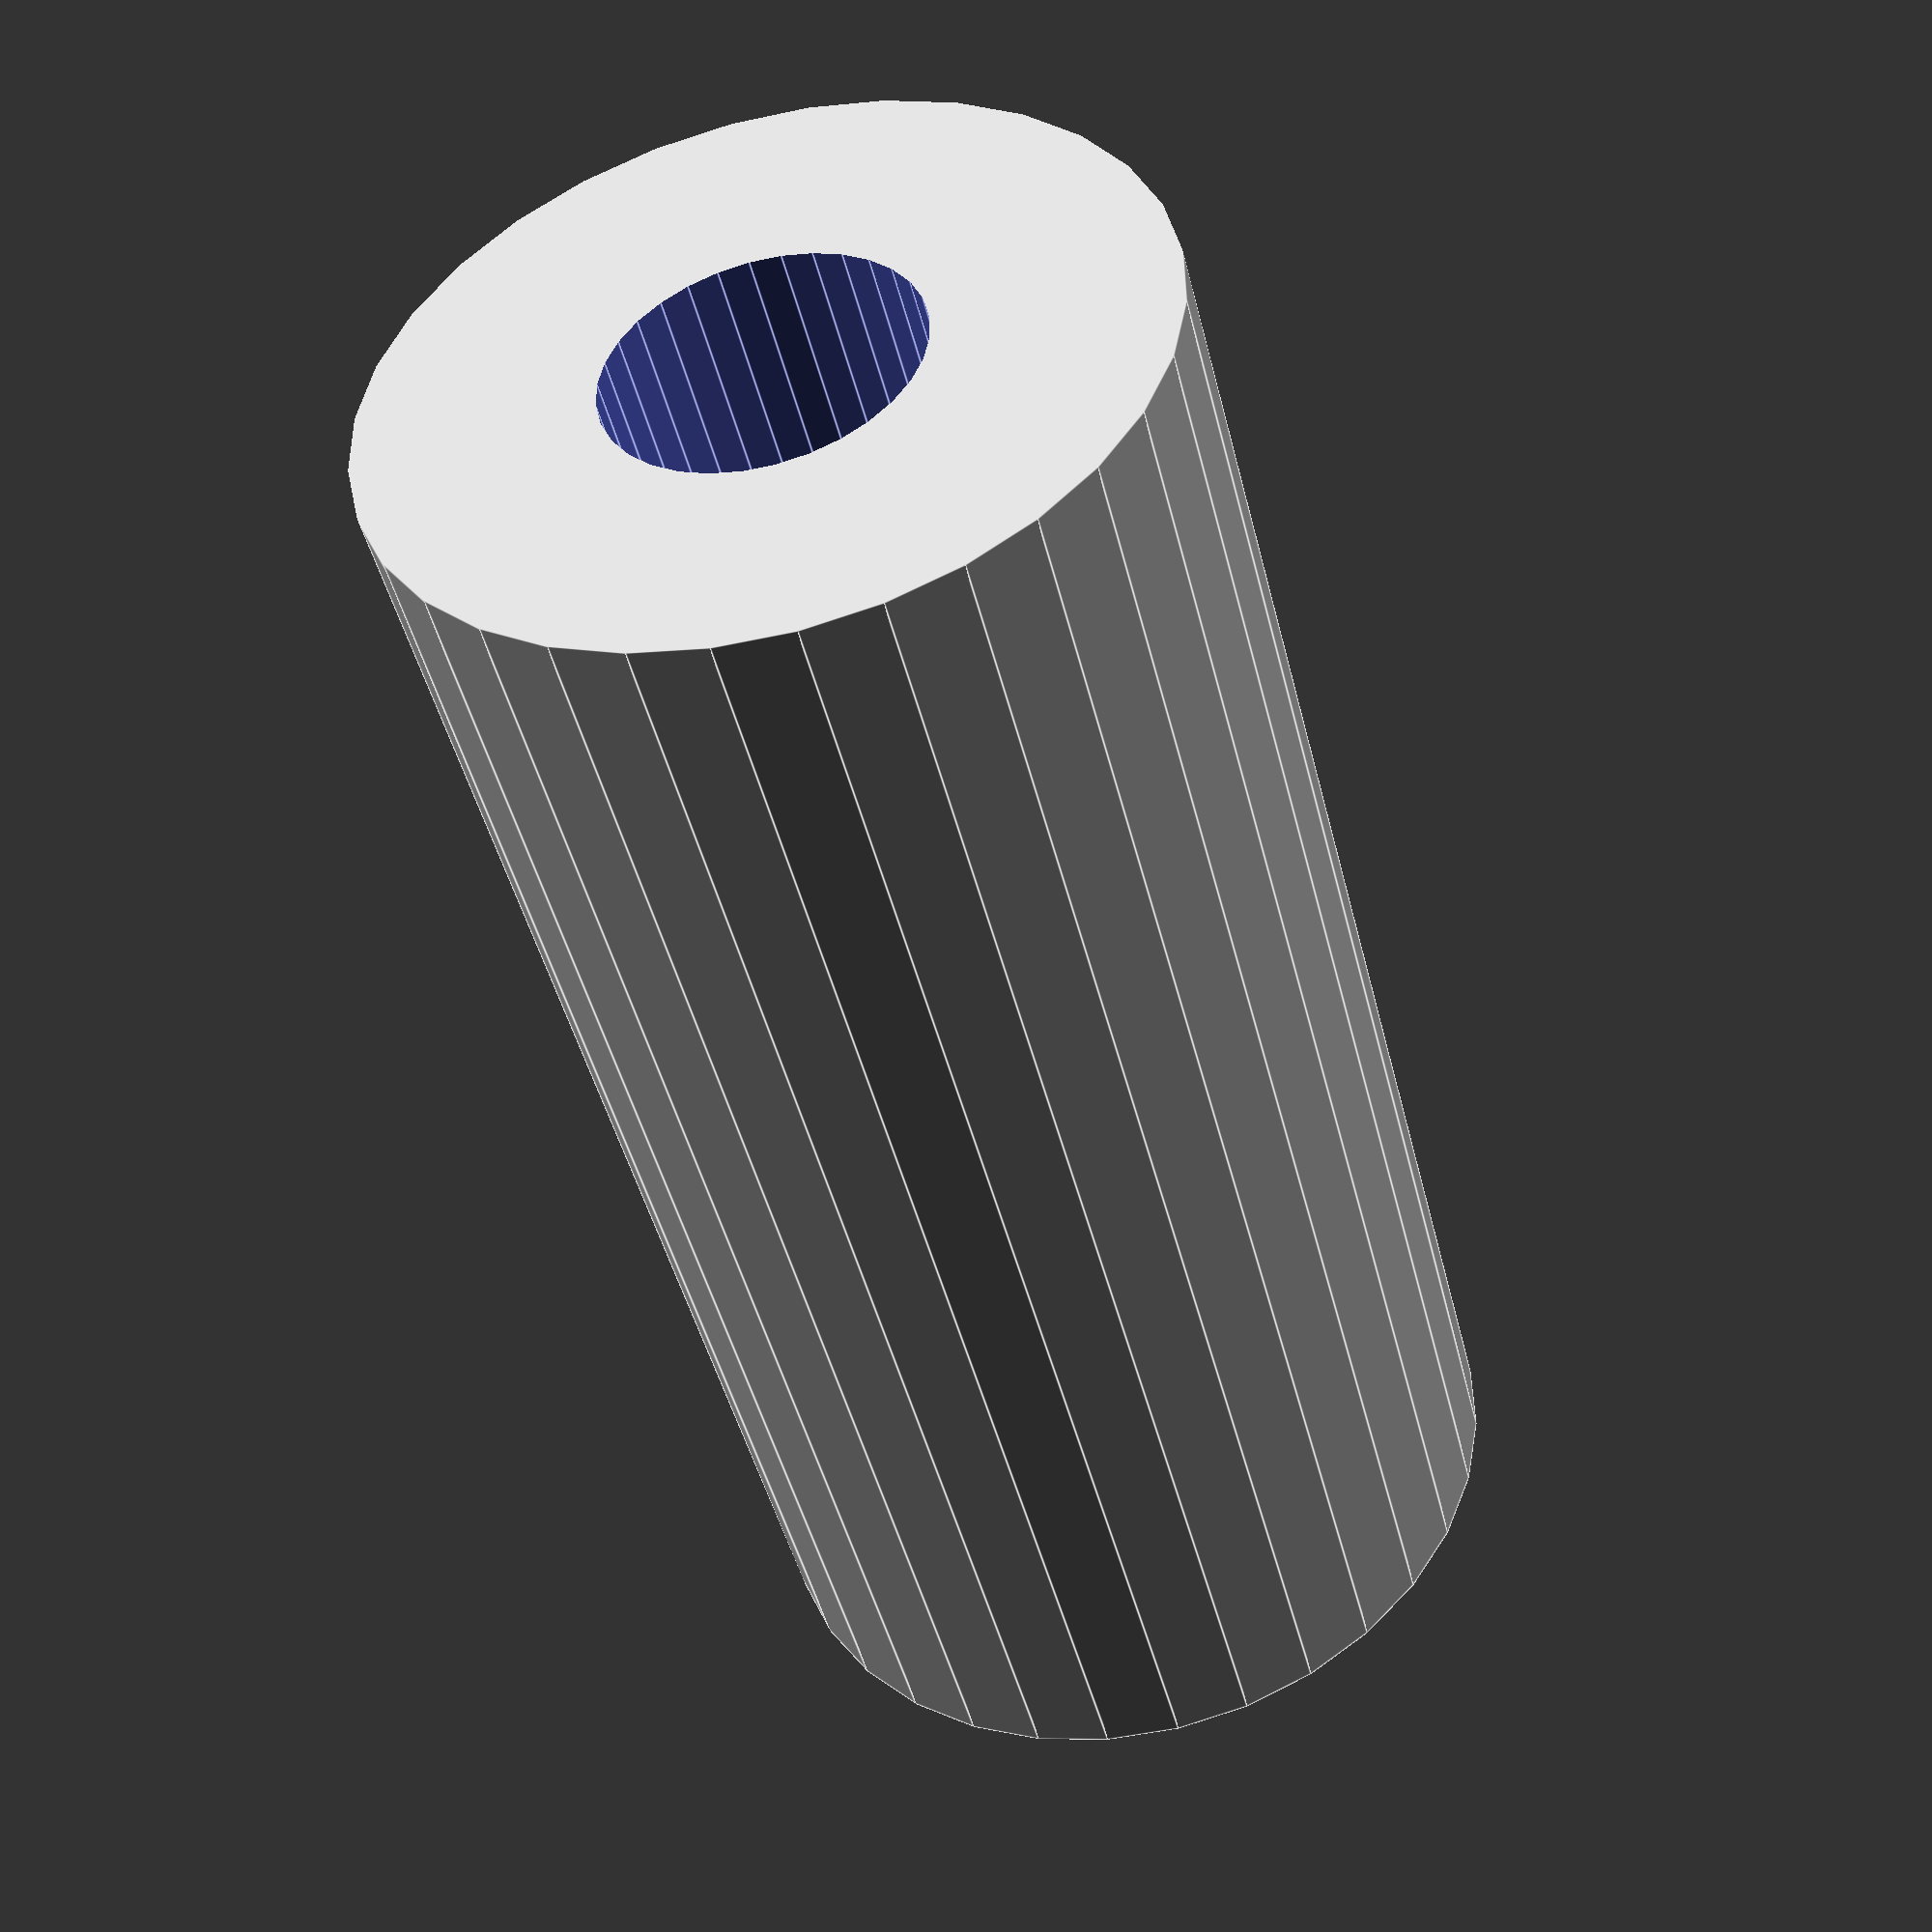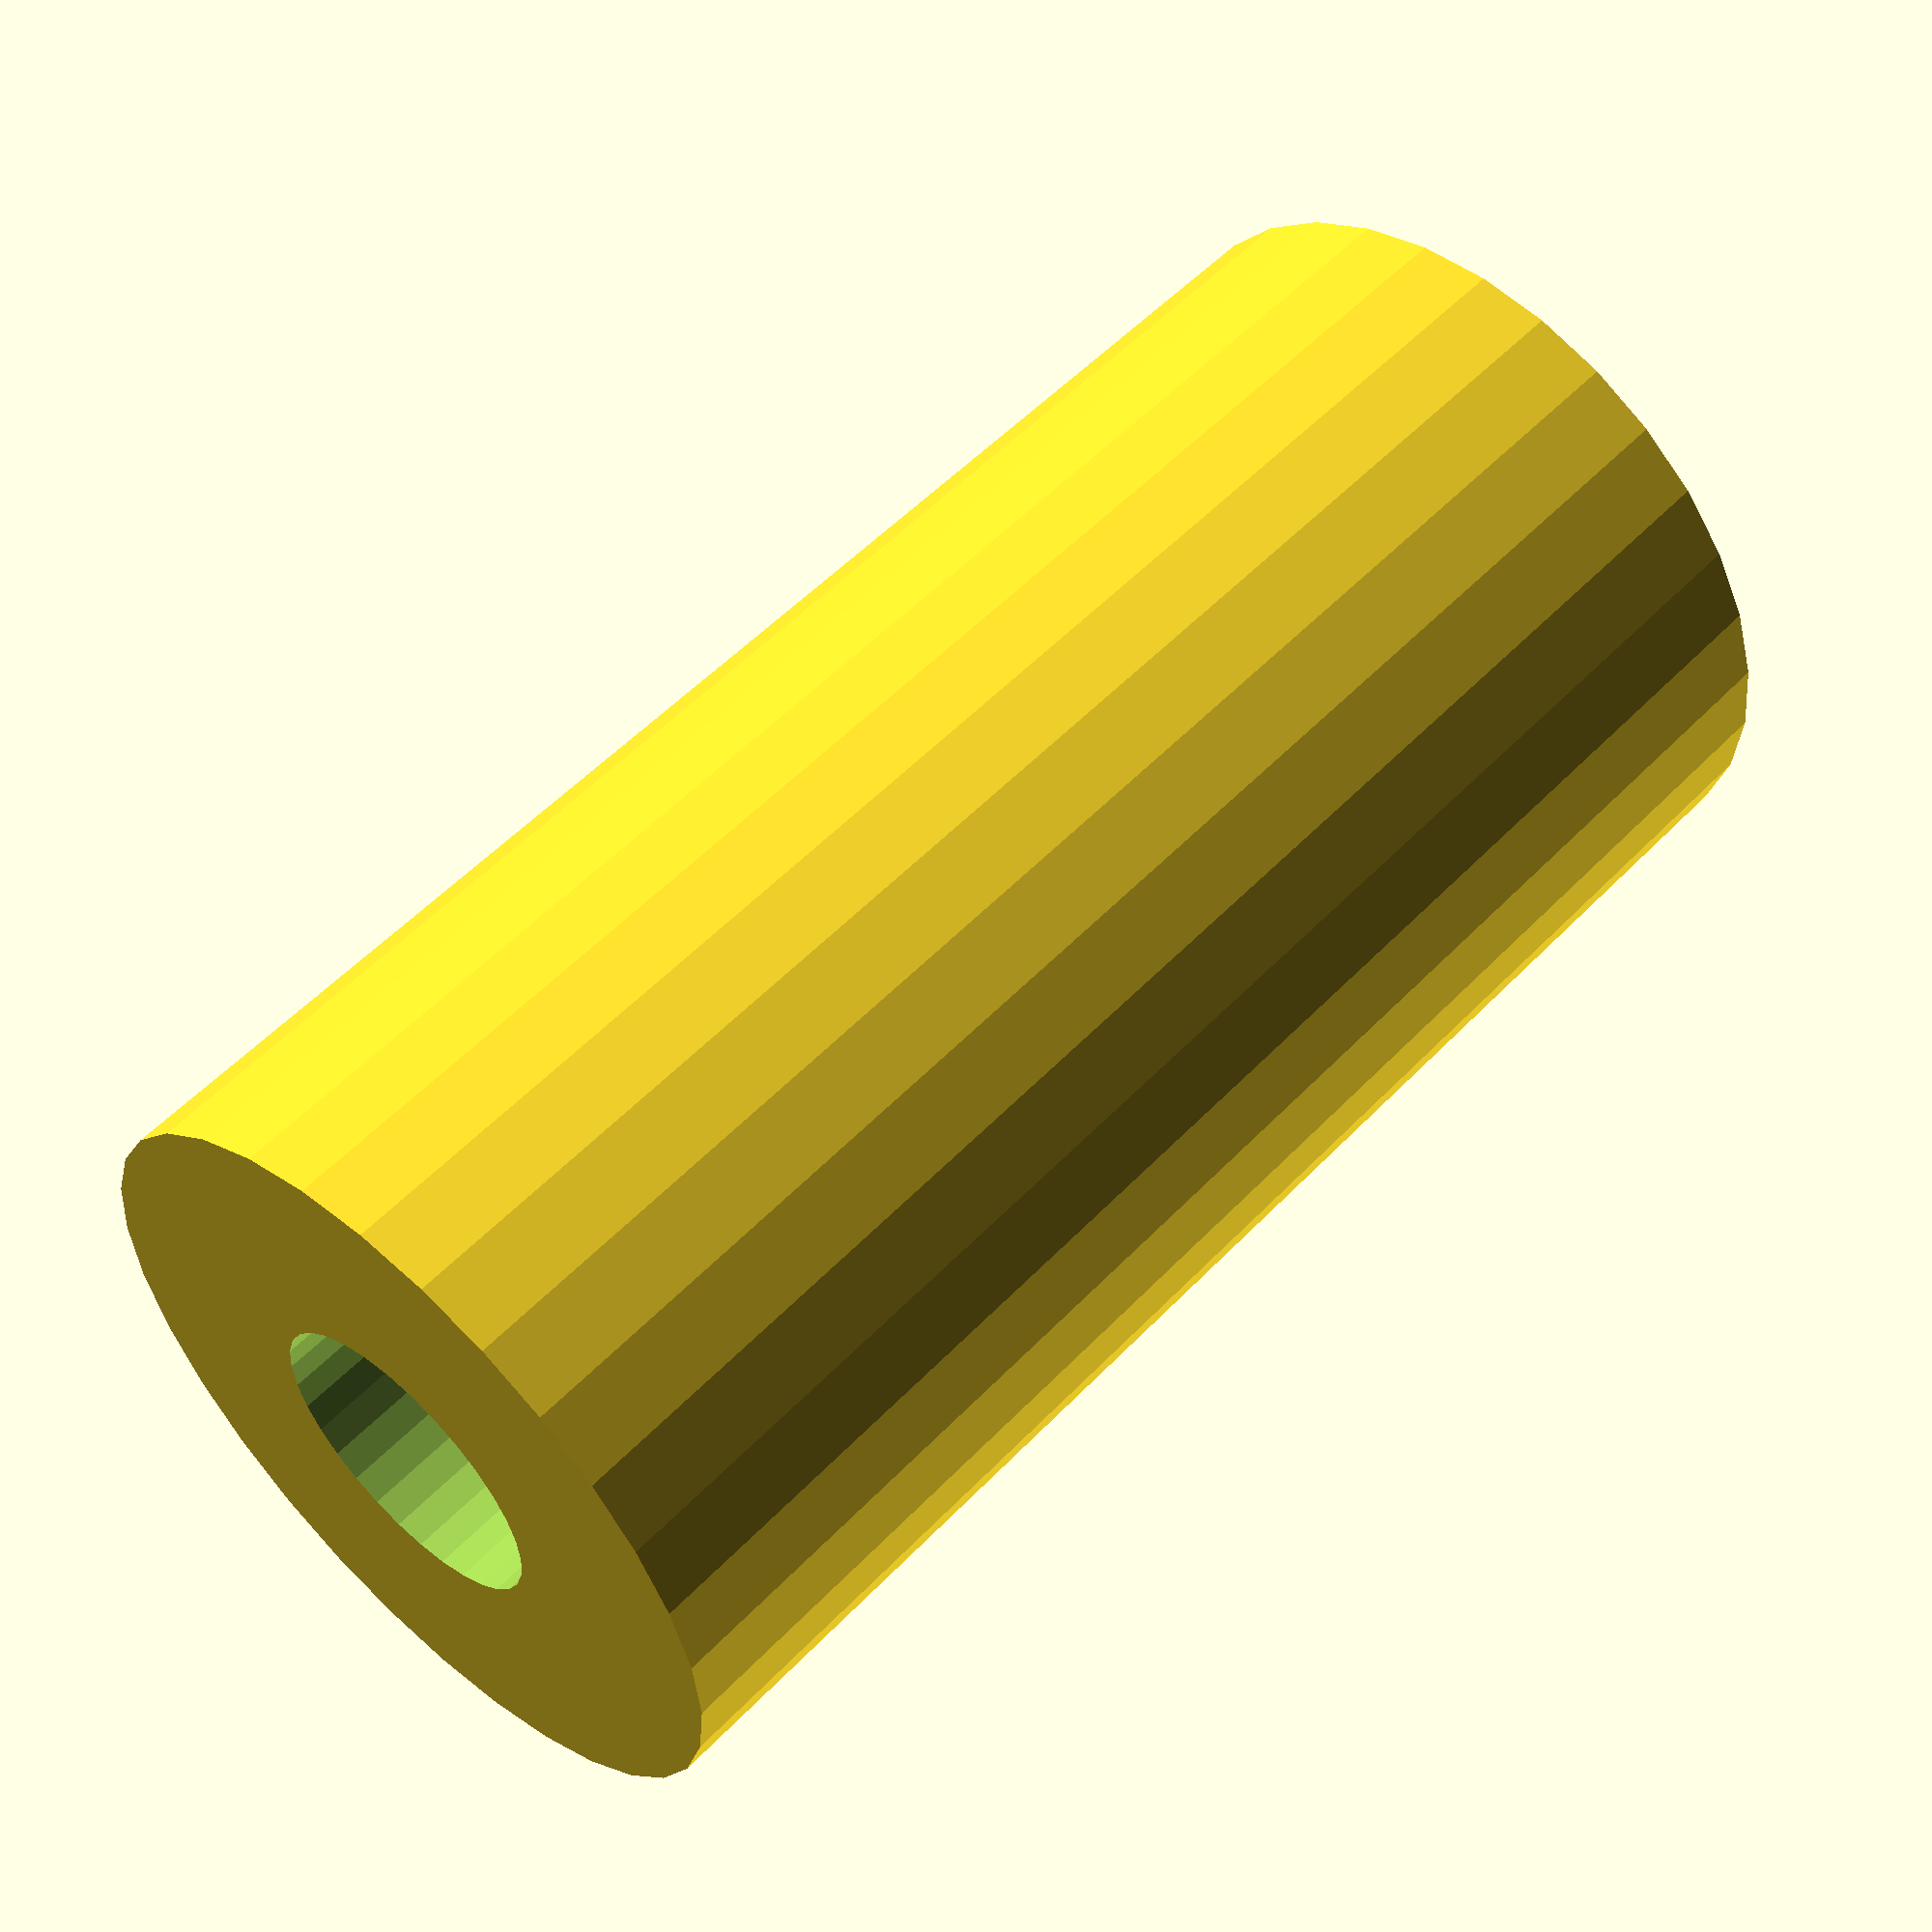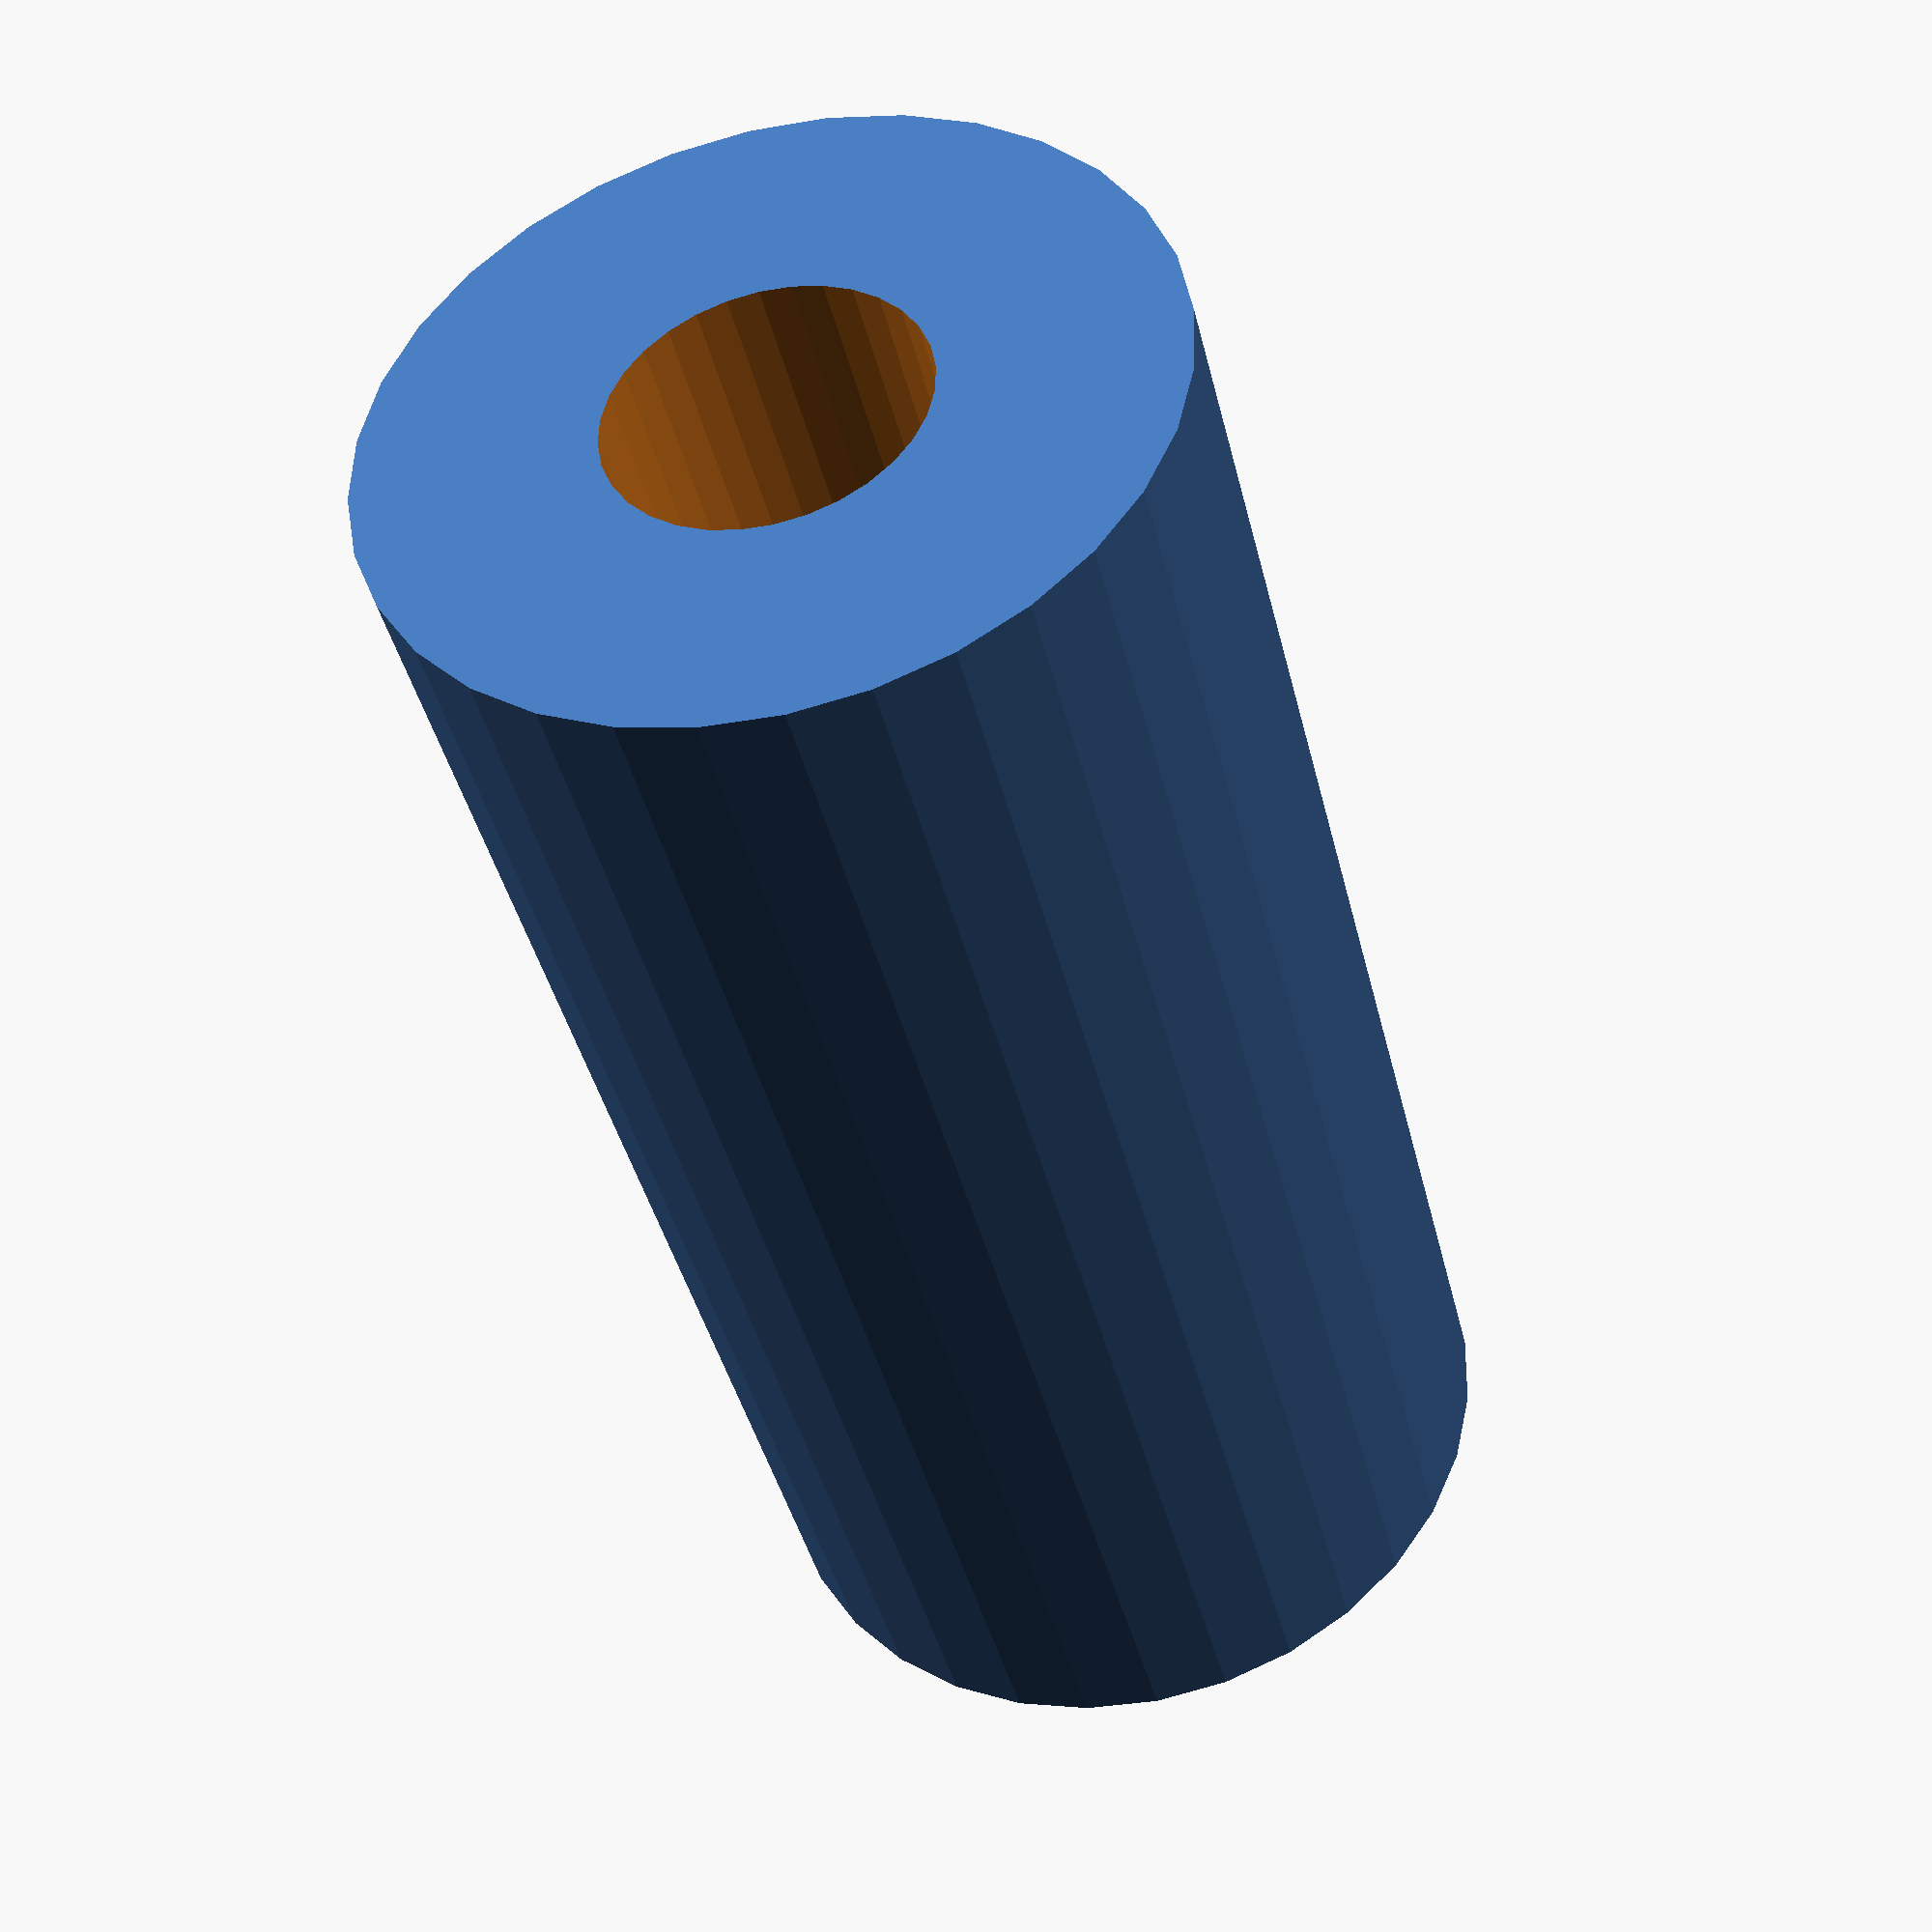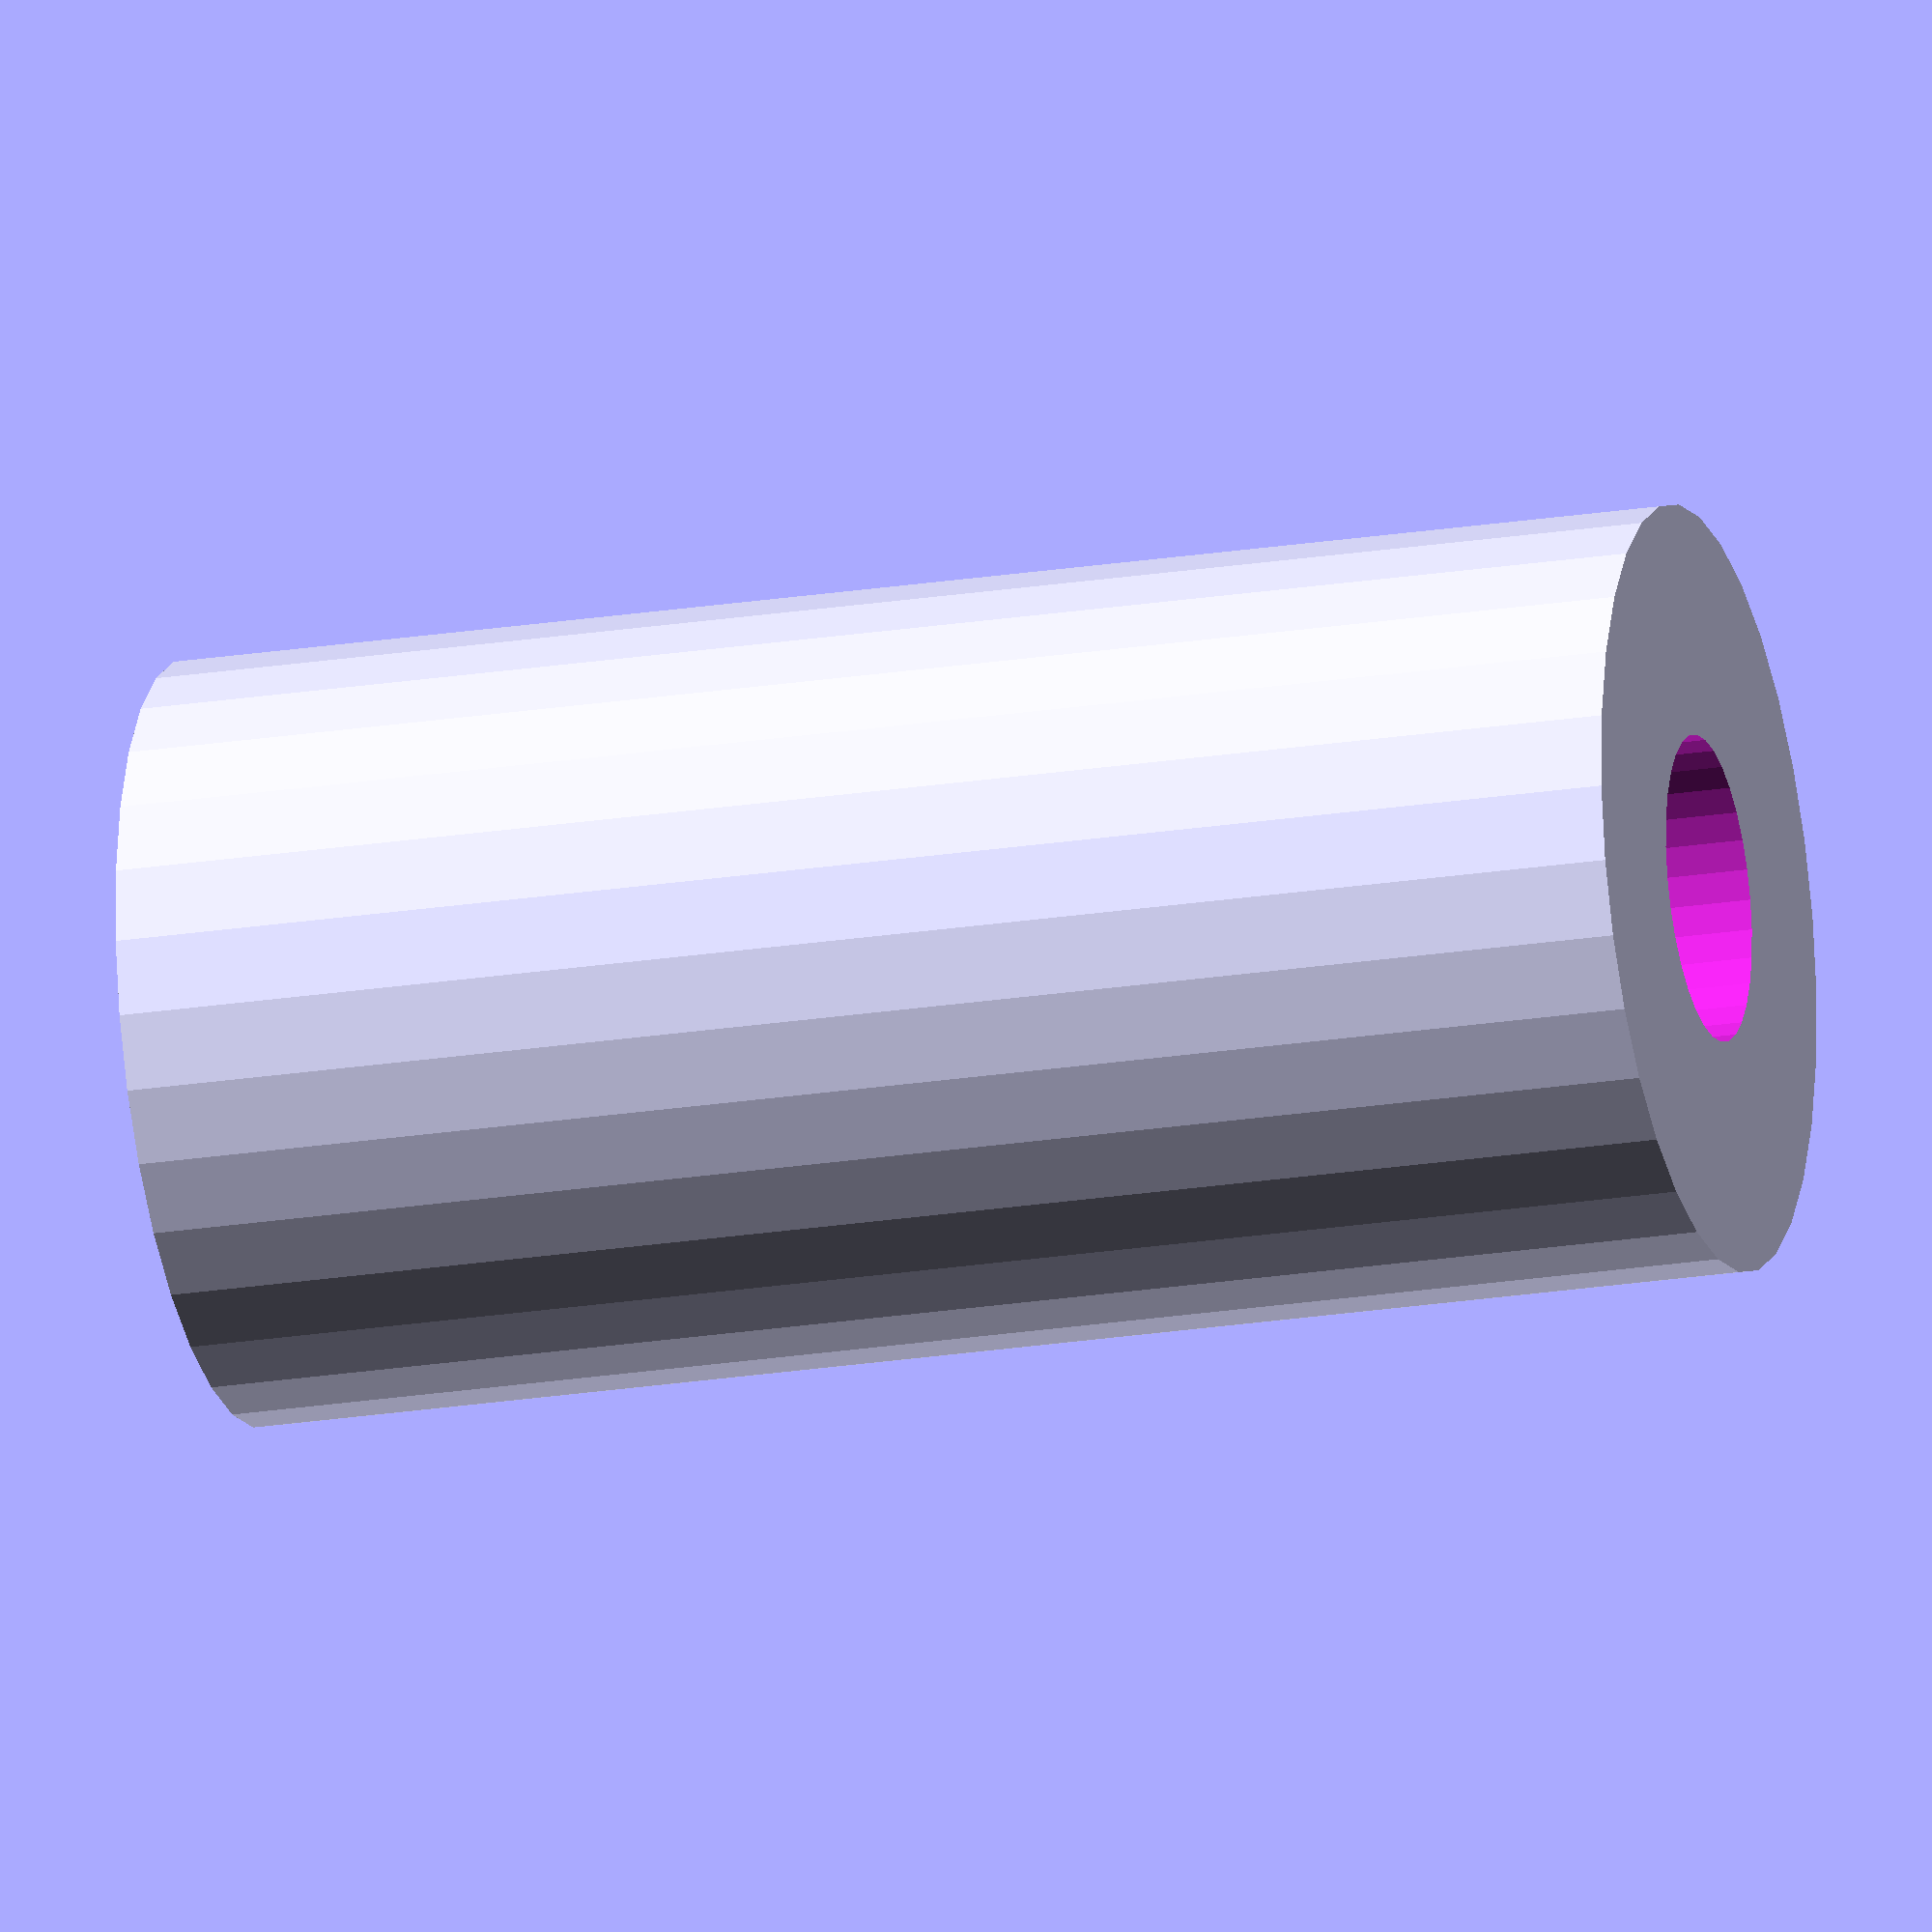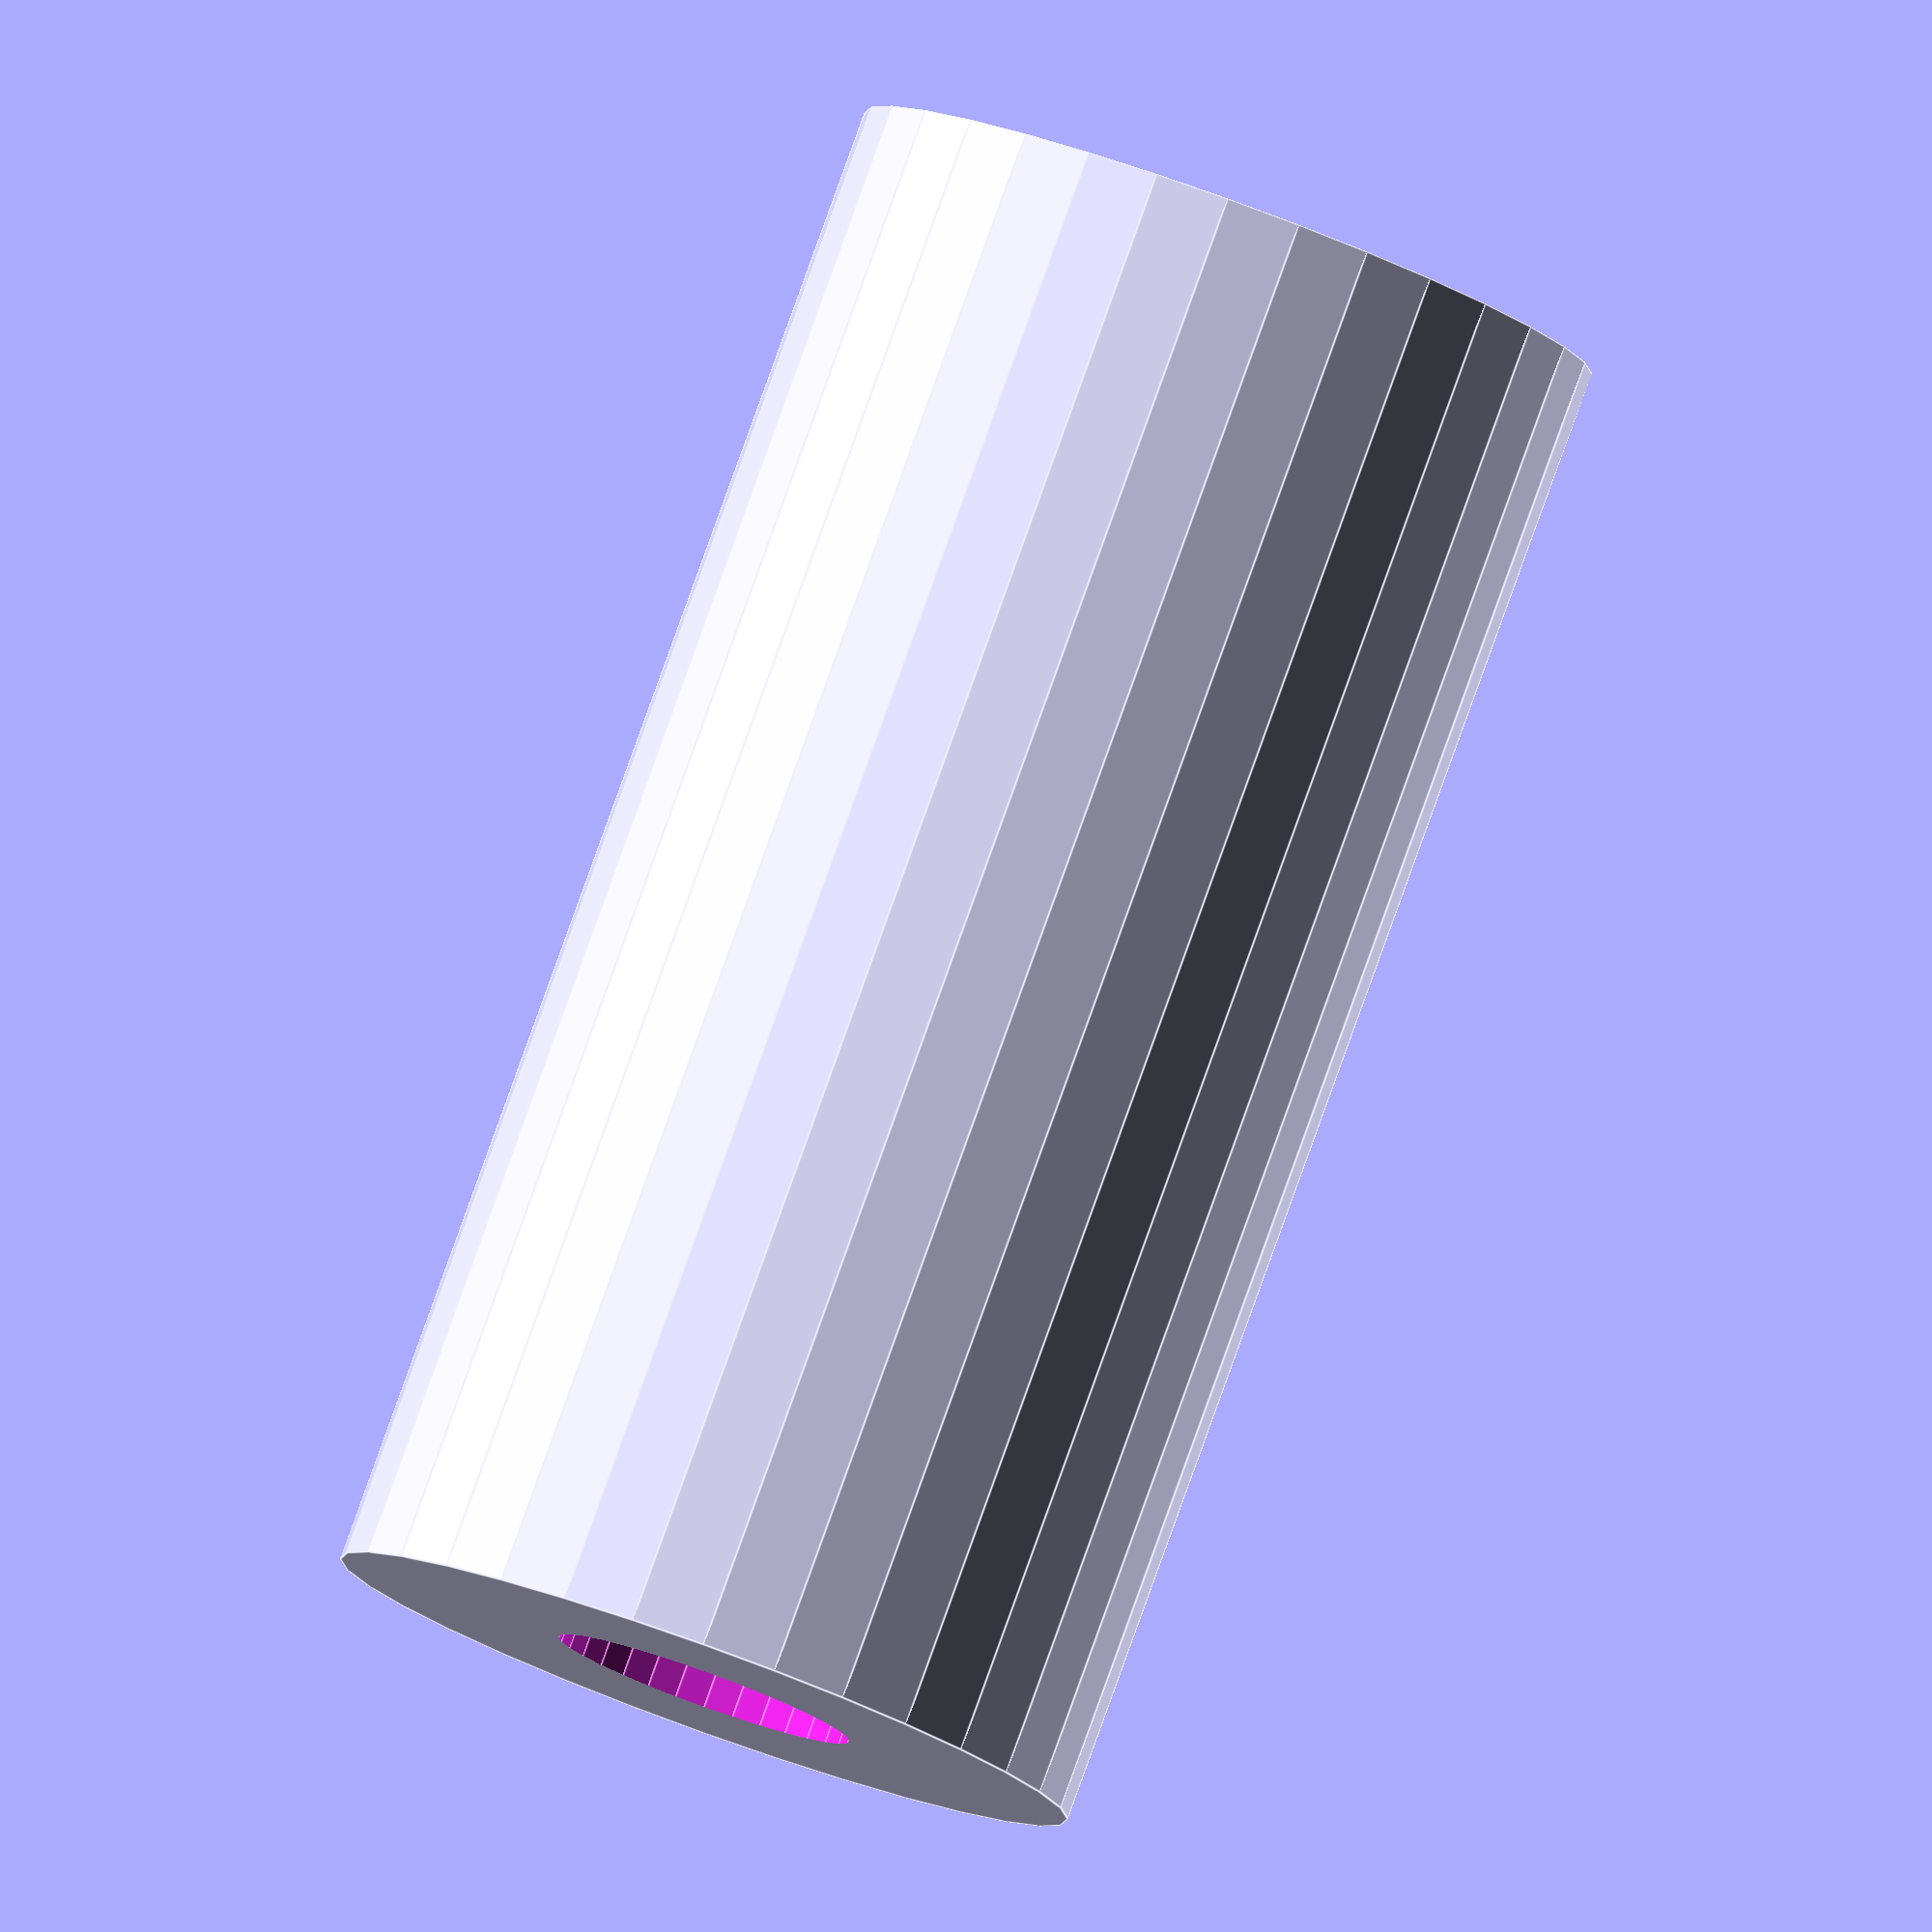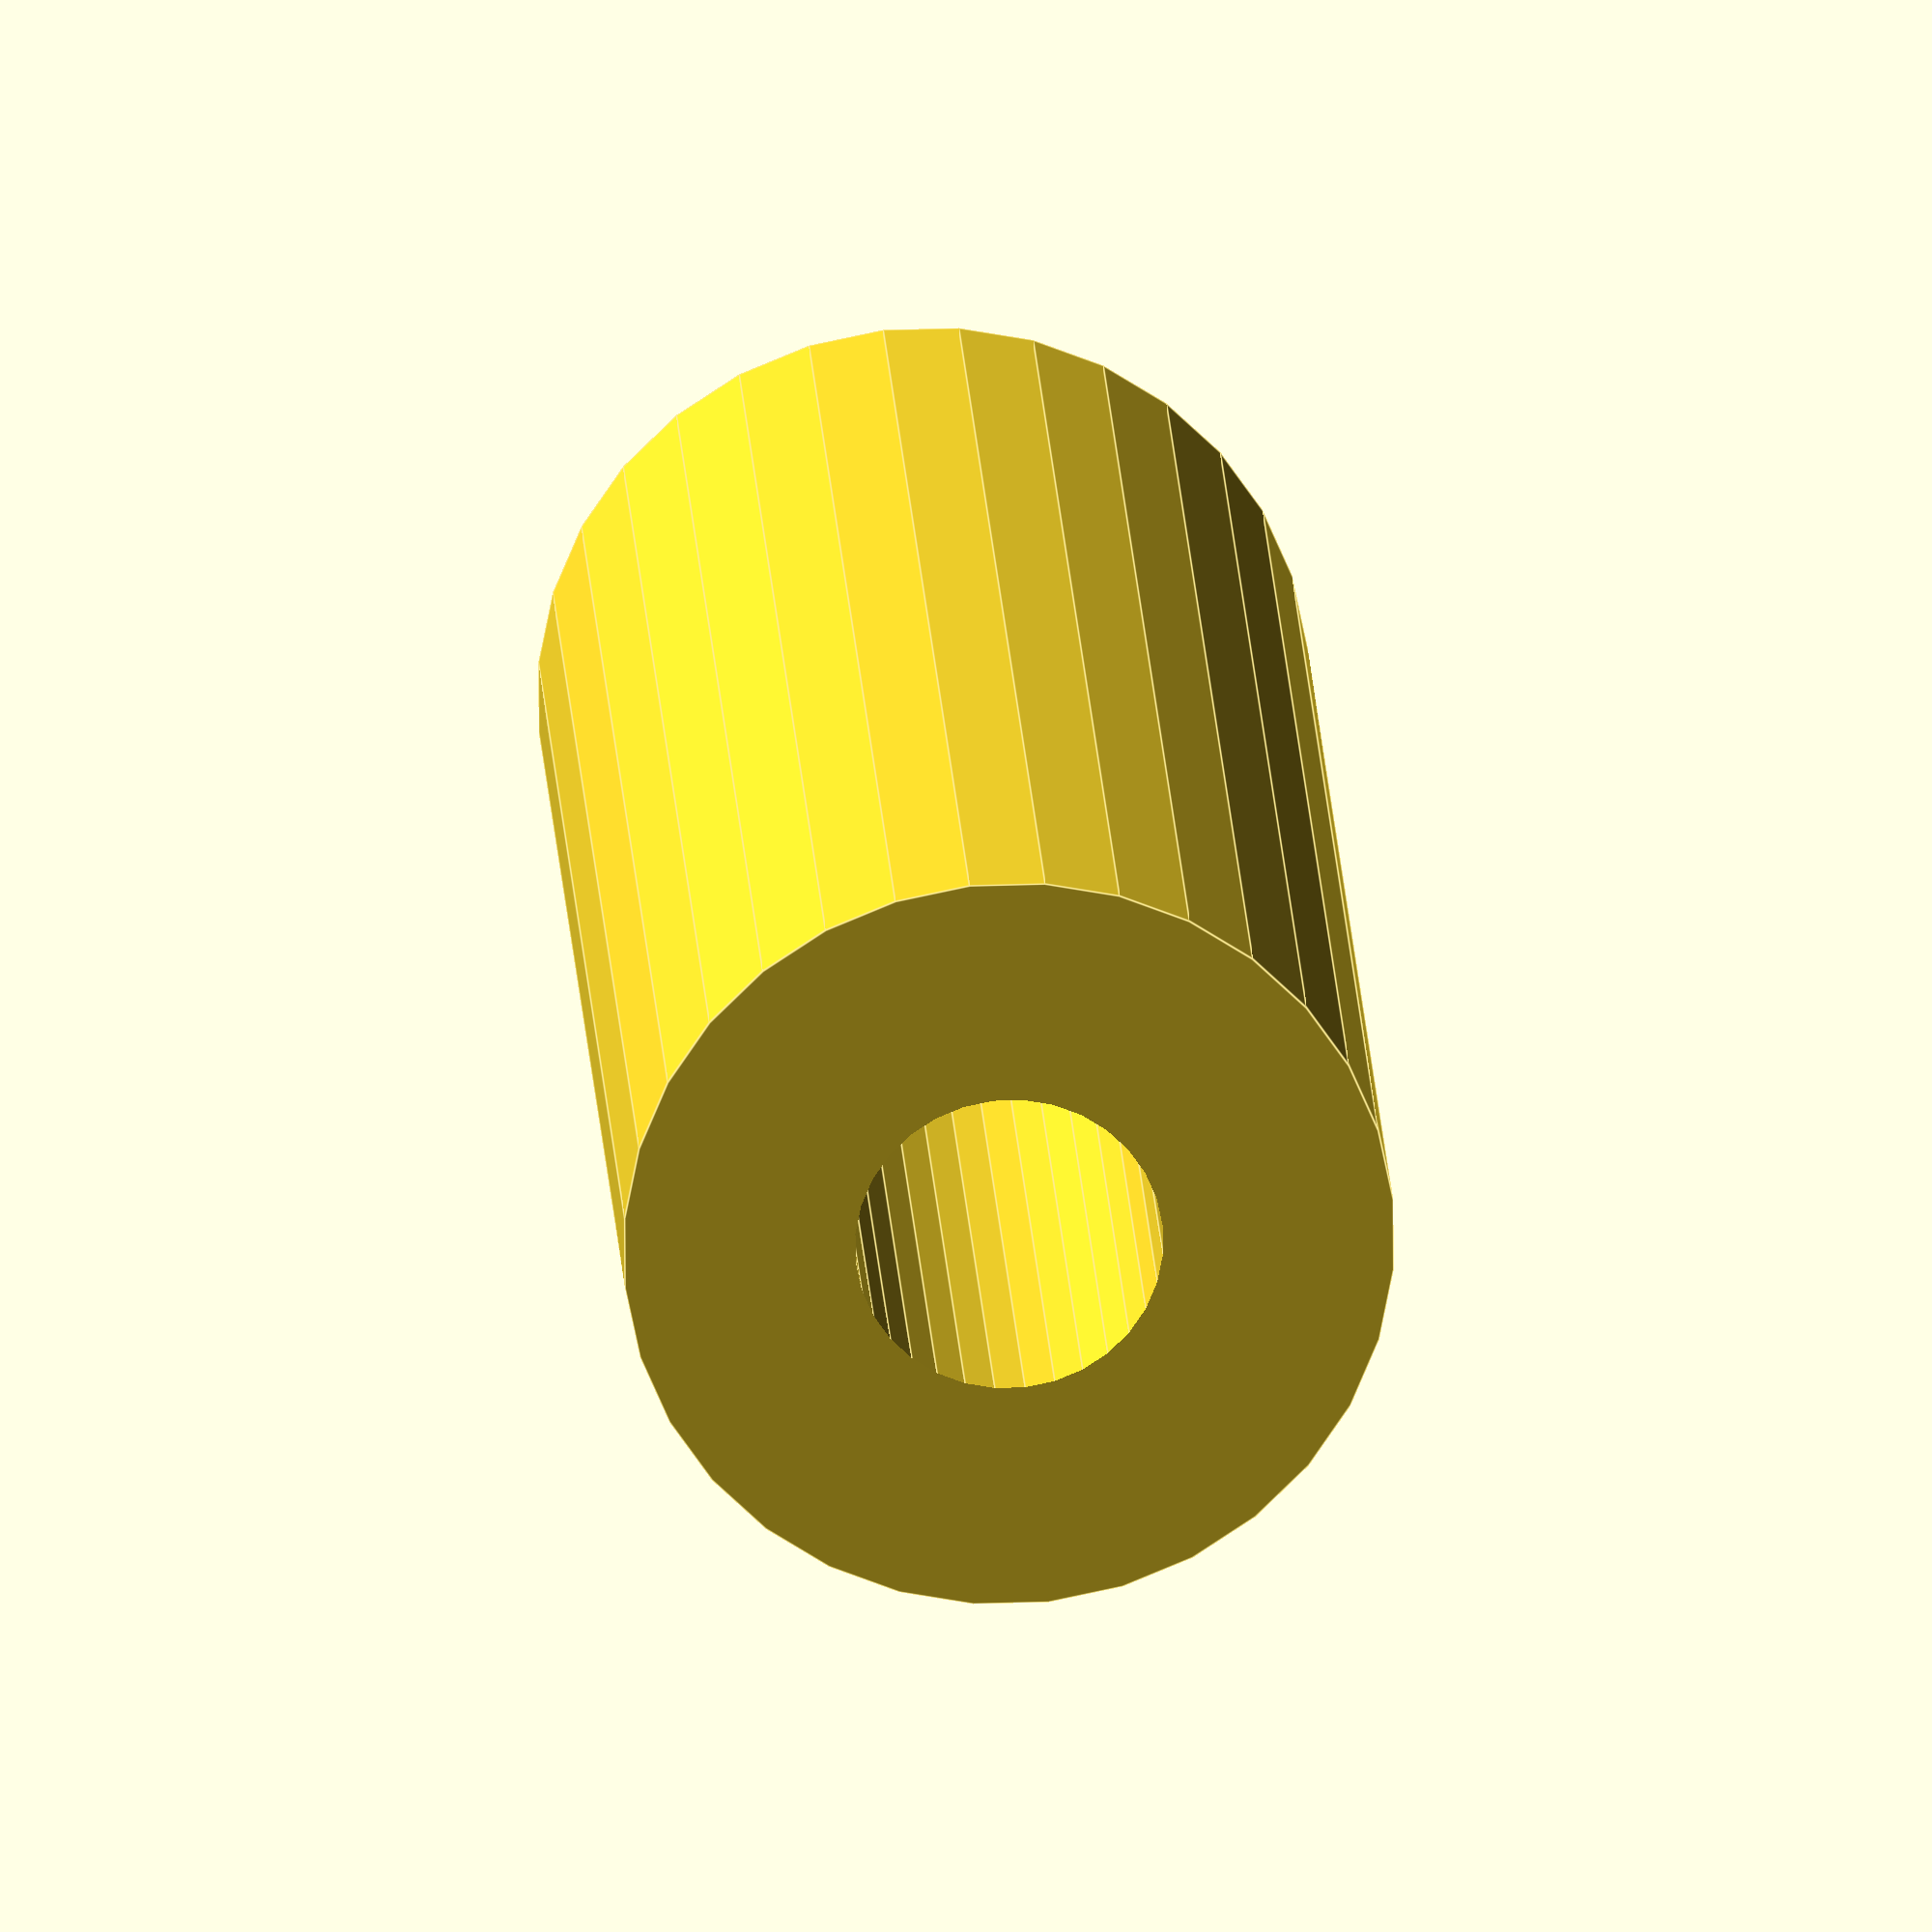
<openscad>
$fn = 32;

module hollowed_cylinder(h, r1, r2, thickness) {
  difference() {
    cylinder(h = h, r = r1);
    translate([0, 0, -thickness/2])
      cylinder(h = h + thickness, r = r2);
  }
}

hollowed_cylinder(h = 20, r1 = 5, r2 = 2, thickness = 1);
</openscad>
<views>
elev=225.9 azim=61.2 roll=166.4 proj=p view=edges
elev=305.9 azim=135.5 roll=222.5 proj=p view=solid
elev=221.1 azim=187.2 roll=166.8 proj=p view=wireframe
elev=201.1 azim=128.6 roll=73.8 proj=o view=wireframe
elev=276.6 azim=326.3 roll=199.8 proj=o view=edges
elev=158.9 azim=16.6 roll=183.2 proj=o view=edges
</views>
